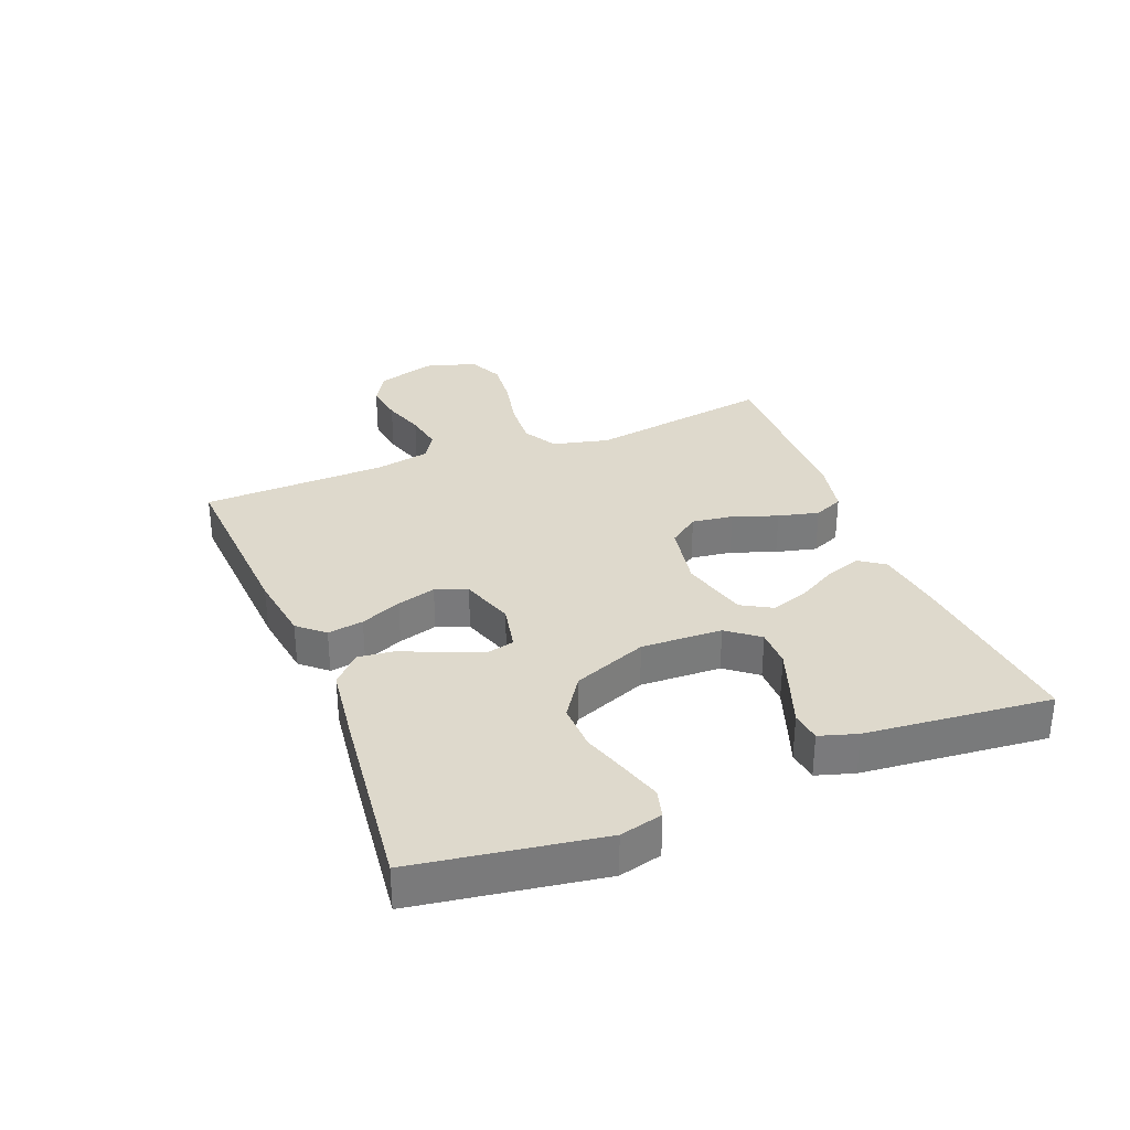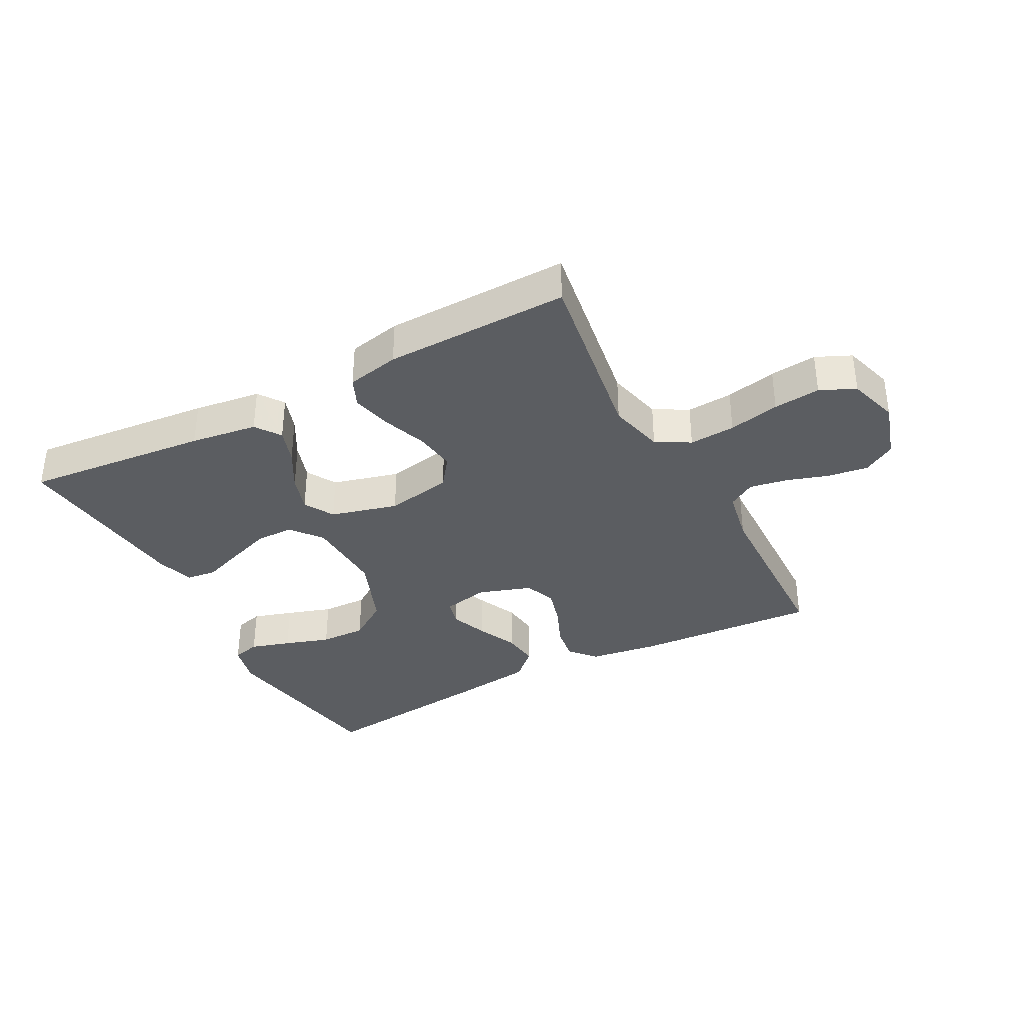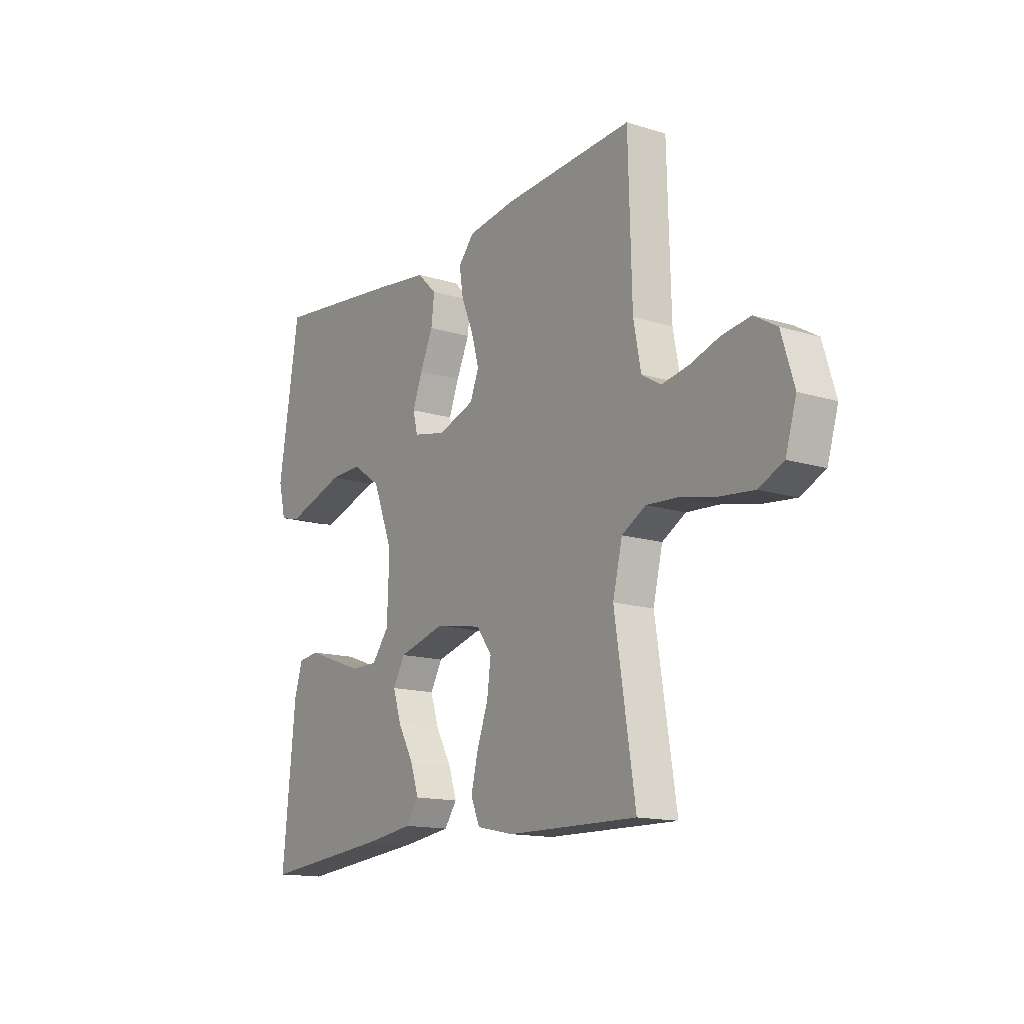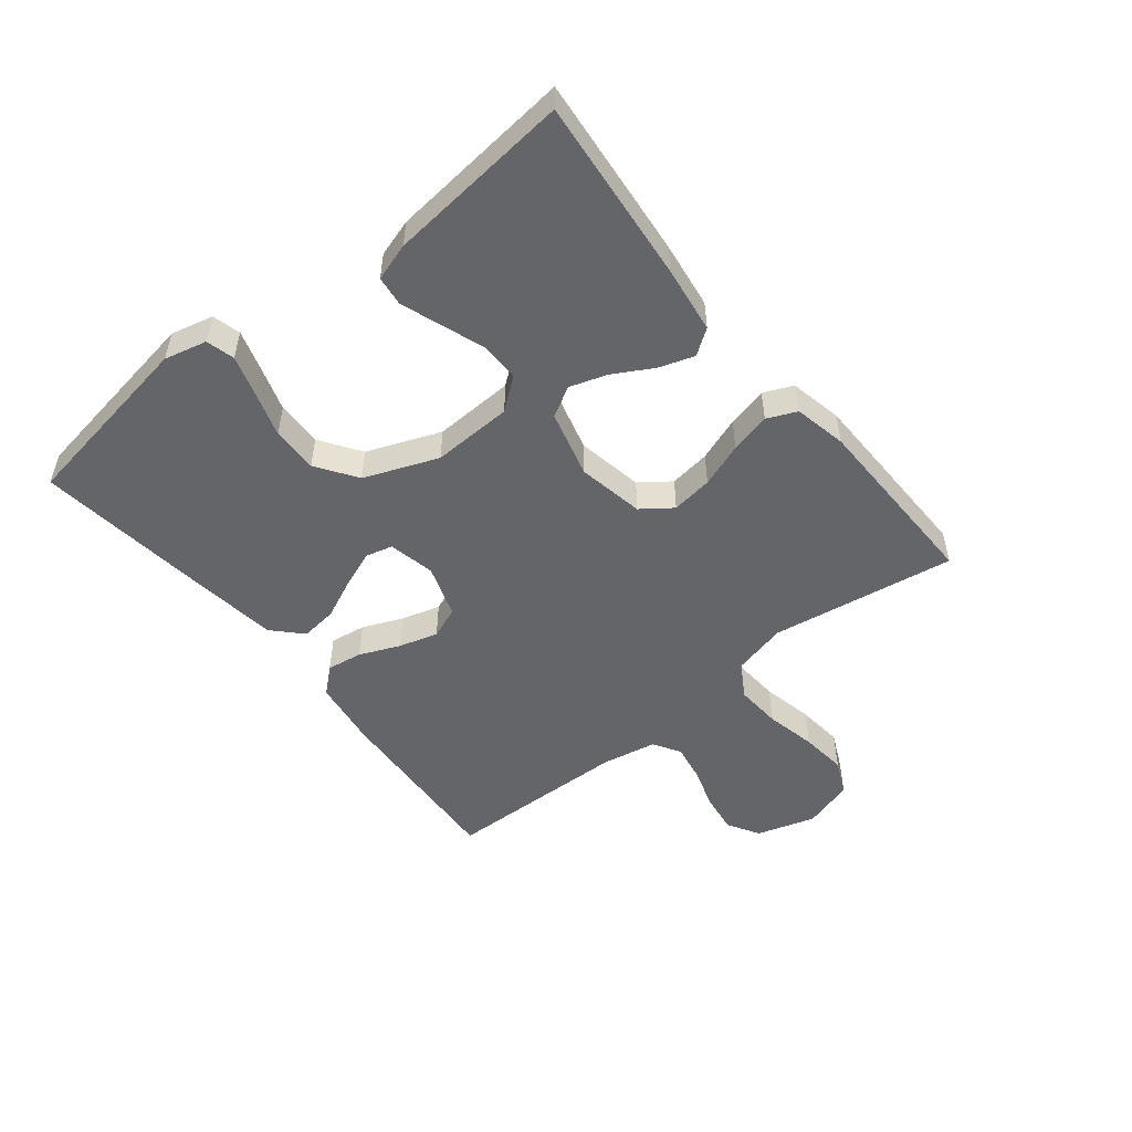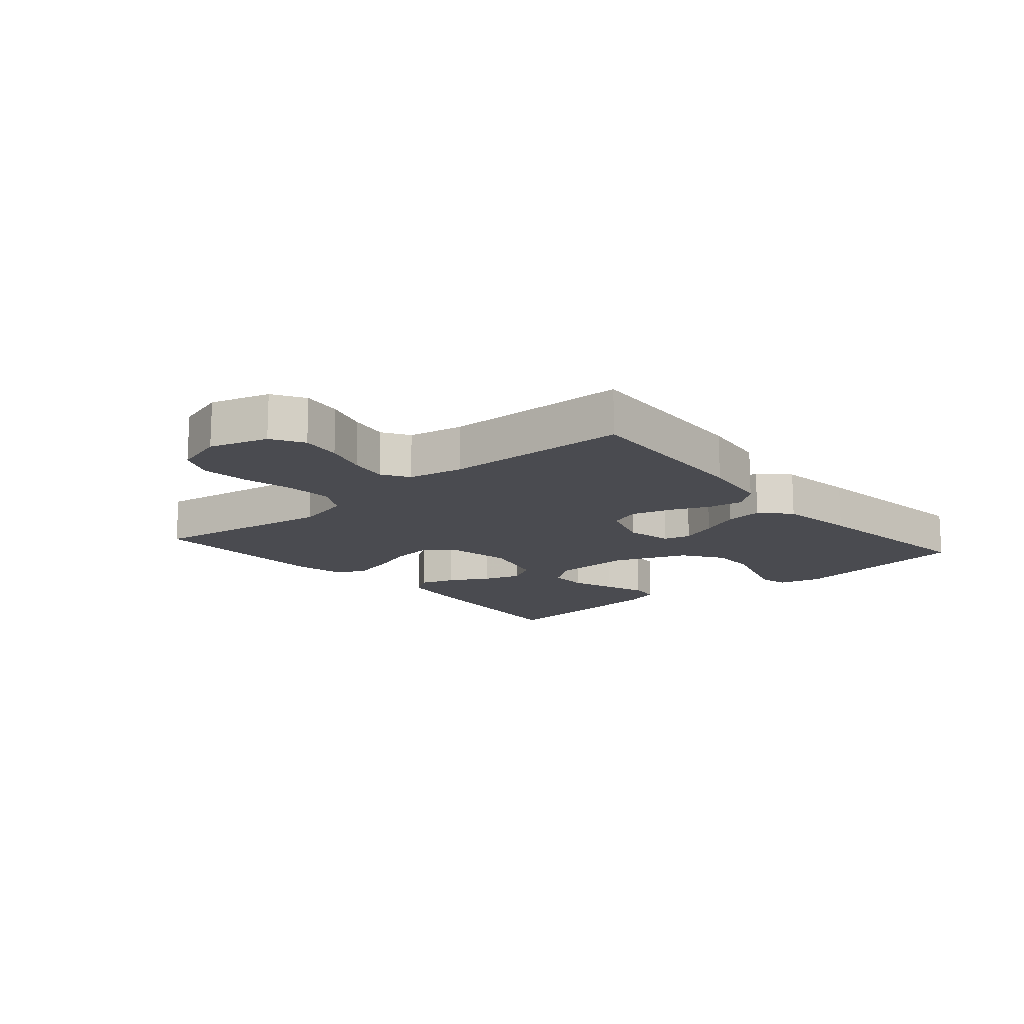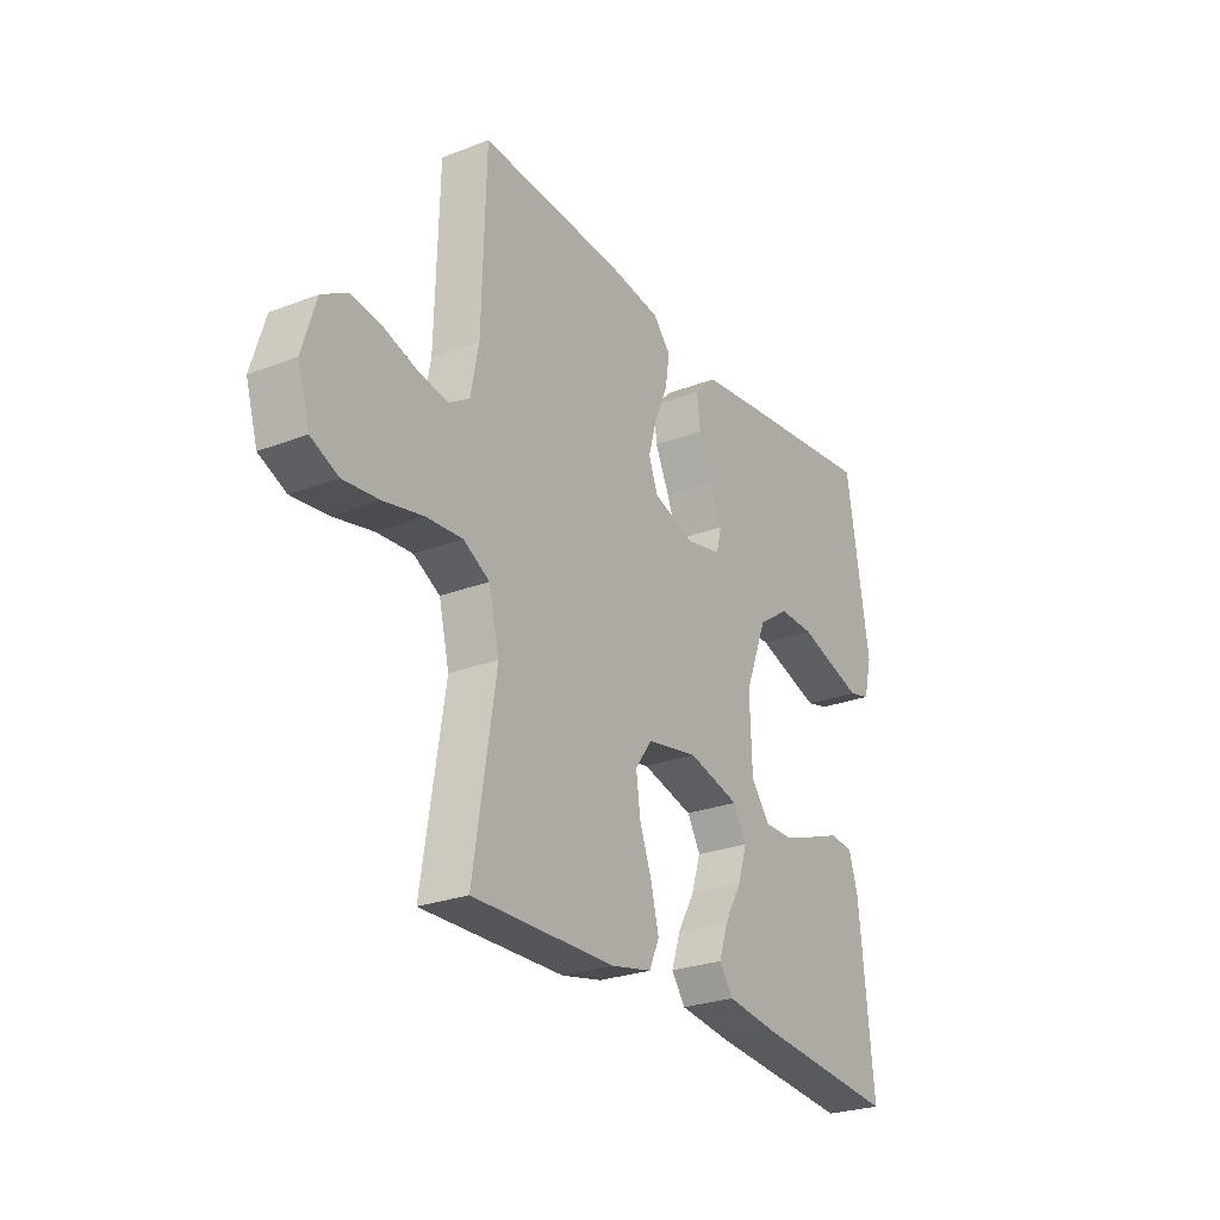
<metadata>
{"format":"obj","ext":"obj","renderer":"f3d","projection":"perspective","resolution":1024,"background":"white","views":[{"elev":32.1,"azim":68.3,"up":"+Y"},{"elev":-35.6,"azim":-152.0,"up":"+Y"},{"elev":-14.6,"azim":-123.7,"up":"+Z"},{"elev":-51.4,"azim":128.7,"up":"+Y"},{"elev":-14.5,"azim":-49.3,"up":"+Y"},{"elev":-26.1,"azim":-58.7,"up":"+Z"}]}
</metadata>
<code>
v -0.5 0.07 -0.5
v -0.453 0.07 -0.2
v -0.475 0.07 -0.109
v -0.53 0.07 -0.078
v -0.605 0.07 -0.083
v -0.688 0.07 -0.101
v -0.764 0.07 -0.109
v -0.821 0.07 -0.083
v -0.846 0.07 0
v -0.817 0.07 0.095
v -0.765 0.07 0.126
v -0.7 0.07 0.117
v -0.631 0.07 0.095
v -0.569 0.07 0.084
v -0.525 0.07 0.111
v -0.508 0.07 0.2
v -0.5 0.07 0.5
v -0.2 0.07 0.482
v -0.088 0.07 0.466
v -0.051 0.07 0.424
v -0.06 0.07 0.366
v -0.088 0.07 0.3
v -0.106 0.07 0.237
v -0.086 0.07 0.186
v 0 0.07 0.157
v 0.076 0.07 0.173
v 0.087 0.07 0.217
v 0.064 0.07 0.277
v 0.034 0.07 0.343
v 0.027 0.07 0.403
v 0.073 0.07 0.447
v 0.2 0.07 0.464
v 0.5 0.07 0.5
v 0.548 0.07 0.2
v 0.531 0.07 0.131
v 0.485 0.07 0.119
v 0.42 0.07 0.139
v 0.346 0.07 0.163
v 0.271 0.07 0.165
v 0.205 0.07 0.12
v 0.158 0.07 0
v 0.163 0.07 -0.131
v 0.203 0.07 -0.182
v 0.265 0.07 -0.182
v 0.336 0.07 -0.157
v 0.402 0.07 -0.133
v 0.451 0.07 -0.139
v 0.47 0.07 -0.2
v 0.5 0.07 -0.5
v 0.2 0.07 -0.471
v 0.091 0.07 -0.456
v 0.062 0.07 -0.415
v 0.081 0.07 -0.358
v 0.117 0.07 -0.294
v 0.137 0.07 -0.233
v 0.109 0.07 -0.184
v 0 0.07 -0.155
v -0.108 0.07 -0.175
v -0.144 0.07 -0.224
v -0.135 0.07 -0.291
v -0.109 0.07 -0.363
v -0.093 0.07 -0.429
v -0.114 0.07 -0.477
v -0.2 0.07 -0.495
v -0.5 0 -0.5
v -0.453 0 -0.2
v -0.475 0 -0.109
v -0.53 0 -0.078
v -0.605 0 -0.083
v -0.688 0 -0.101
v -0.764 0 -0.109
v -0.821 0 -0.083
v -0.846 0 0
v -0.817 0 0.095
v -0.765 0 0.126
v -0.7 0 0.117
v -0.631 0 0.095
v -0.569 0 0.084
v -0.525 0 0.111
v -0.508 0 0.2
v -0.5 0 0.5
v -0.2 0 0.482
v -0.088 0 0.466
v -0.051 0 0.424
v -0.06 0 0.366
v -0.088 0 0.3
v -0.106 0 0.237
v -0.086 0 0.186
v 0 0 0.157
v 0.076 0 0.173
v 0.087 0 0.217
v 0.064 0 0.277
v 0.034 0 0.343
v 0.027 0 0.403
v 0.073 0 0.447
v 0.2 0 0.464
v 0.5 0 0.5
v 0.548 0 0.2
v 0.531 0 0.131
v 0.485 0 0.119
v 0.42 0 0.139
v 0.346 0 0.163
v 0.271 0 0.165
v 0.205 0 0.12
v 0.158 0 0
v 0.163 0 -0.131
v 0.203 0 -0.182
v 0.265 0 -0.182
v 0.336 0 -0.157
v 0.402 0 -0.133
v 0.451 0 -0.139
v 0.47 0 -0.2
v 0.5 0 -0.5
v 0.2 0 -0.471
v 0.091 0 -0.456
v 0.062 0 -0.415
v 0.081 0 -0.358
v 0.117 0 -0.294
v 0.137 0 -0.233
v 0.109 0 -0.184
v 0 0 -0.155
v -0.108 0 -0.175
v -0.144 0 -0.224
v -0.135 0 -0.291
v -0.109 0 -0.363
v -0.093 0 -0.429
v -0.114 0 -0.477
v -0.2 0 -0.495
f 63 64 1 2
f 60 61 62 63
f 59 60 63 2
f 58 59 2 3
f 57 58 3 4
f 51 52 53 54
f 51 54 55
f 50 51 55
f 49 50 55
f 48 49 55 56
f 45 46 47 48
f 44 45 48
f 43 44 48 56
f 35 36 37 38
f 33 34 35 38
f 33 38 39
f 32 33 39 40
f 28 29 30 31
f 27 28 31 32
f 26 27 32 40
f 19 20 21 22
f 19 22 23
f 16 17 18 19
f 15 16 19 23
f 14 15 23 24
f 10 11 12 13
f 10 13 14
f 9 10 14
f 5 6 7 8
f 4 5 8 9
f 57 4 9 14
f 42 43 56 57
f 41 42 57 14
f 25 26 40 41
f 14 24 25 41
f 66 65 128 127
f 127 126 125 124
f 66 127 124 123
f 67 66 123 122
f 68 67 122 121
f 118 117 116 115
f 119 118 115
f 119 115 114
f 119 114 113
f 120 119 113 112
f 112 111 110 109
f 112 109 108
f 120 112 108 107
f 102 101 100 99
f 102 99 98 97
f 103 102 97
f 104 103 97 96
f 95 94 93 92
f 96 95 92 91
f 104 96 91 90
f 86 85 84 83
f 87 86 83
f 83 82 81 80
f 87 83 80 79
f 88 87 79 78
f 77 76 75 74
f 78 77 74
f 78 74 73
f 72 71 70 69
f 73 72 69 68
f 78 73 68 121
f 121 120 107 106
f 78 121 106 105
f 105 104 90 89
f 105 89 88 78
f 1 65 66 2
f 2 66 67 3
f 3 67 68 4
f 4 68 69 5
f 5 69 70 6
f 6 70 71 7
f 7 71 72 8
f 8 72 73 9
f 9 73 74 10
f 10 74 75 11
f 11 75 76 12
f 12 76 77 13
f 13 77 78 14
f 14 78 79 15
f 15 79 80 16
f 16 80 81 17
f 17 81 82 18
f 18 82 83 19
f 19 83 84 20
f 20 84 85 21
f 21 85 86 22
f 22 86 87 23
f 23 87 88 24
f 24 88 89 25
f 25 89 90 26
f 26 90 91 27
f 27 91 92 28
f 28 92 93 29
f 29 93 94 30
f 30 94 95 31
f 31 95 96 32
f 32 96 97 33
f 33 97 98 34
f 34 98 99 35
f 35 99 100 36
f 36 100 101 37
f 37 101 102 38
f 38 102 103 39
f 39 103 104 40
f 40 104 105 41
f 41 105 106 42
f 42 106 107 43
f 43 107 108 44
f 44 108 109 45
f 45 109 110 46
f 46 110 111 47
f 47 111 112 48
f 48 112 113 49
f 49 113 114 50
f 50 114 115 51
f 51 115 116 52
f 52 116 117 53
f 53 117 118 54
f 54 118 119 55
f 55 119 120 56
f 56 120 121 57
f 57 121 122 58
f 58 122 123 59
f 59 123 124 60
f 60 124 125 61
f 61 125 126 62
f 62 126 127 63
f 63 127 128 64
f 64 128 65 1

</code>
